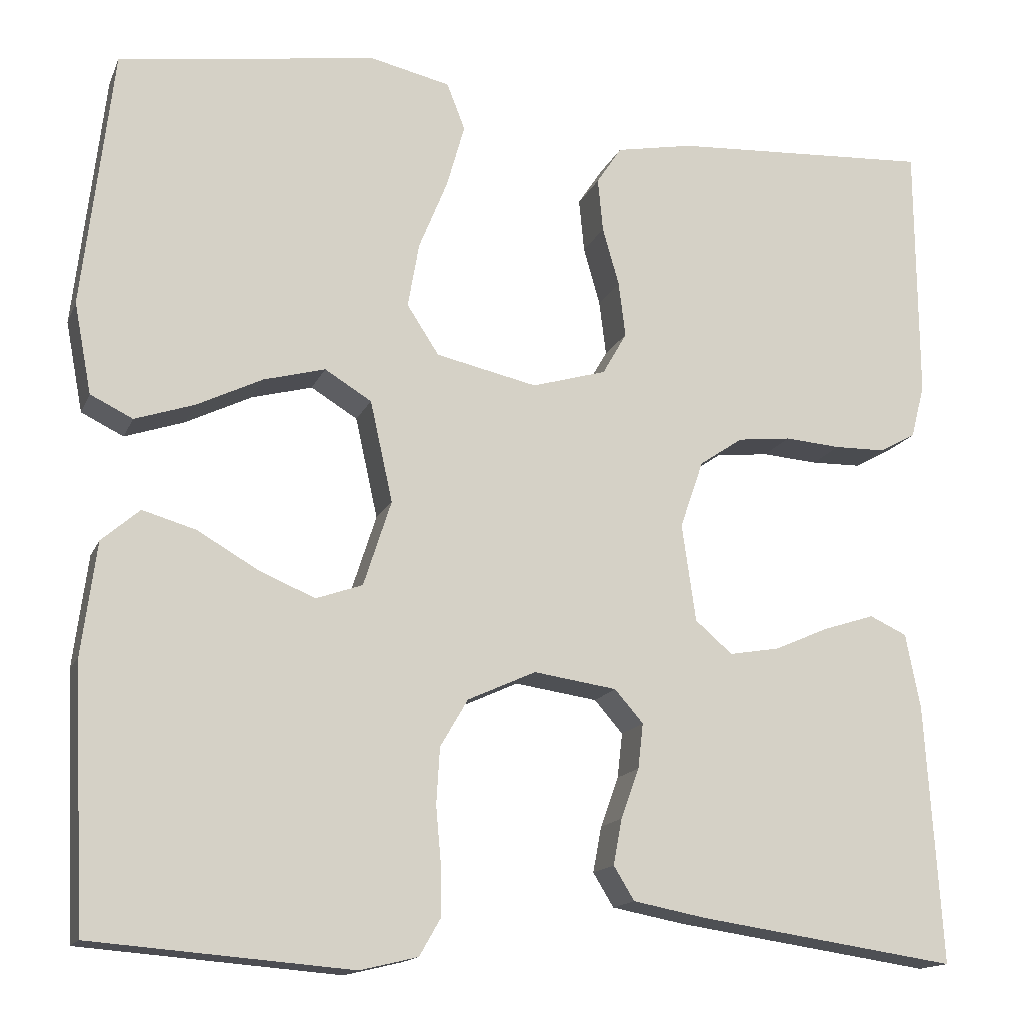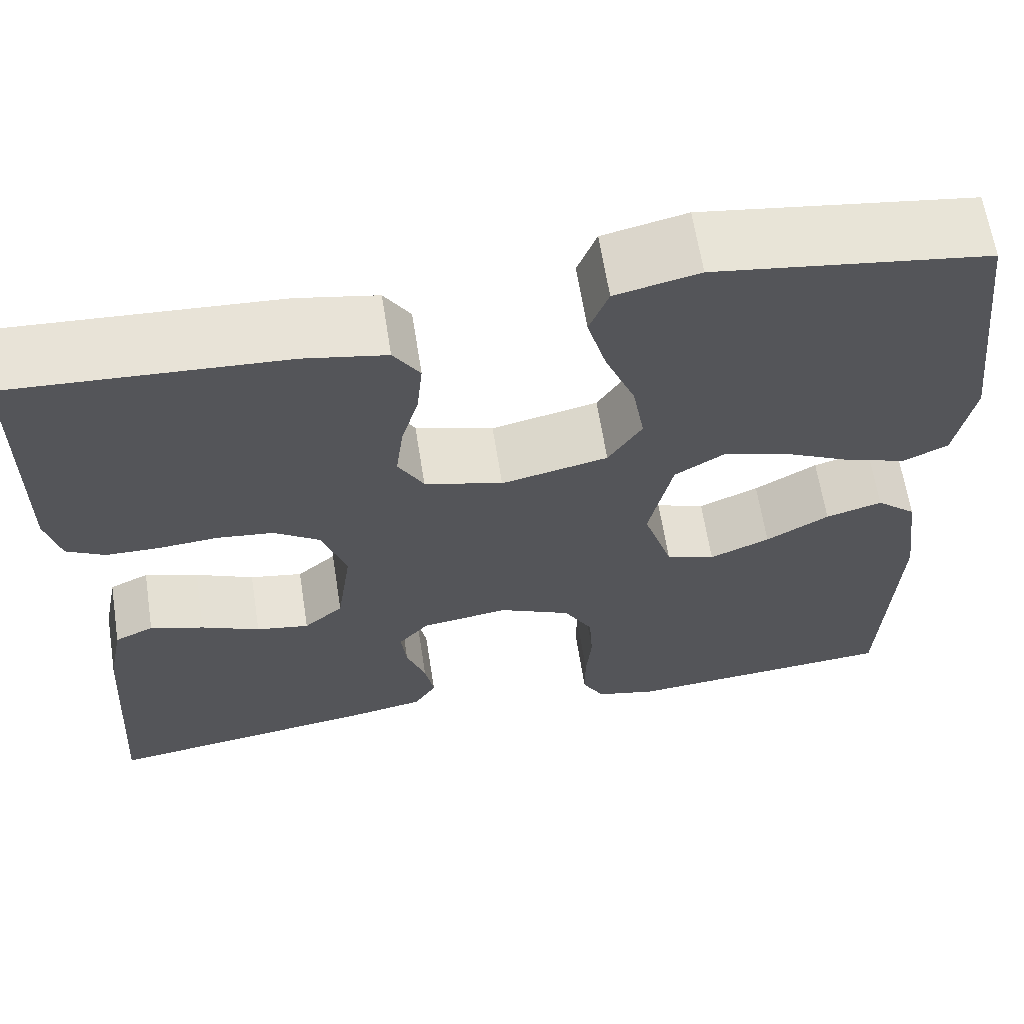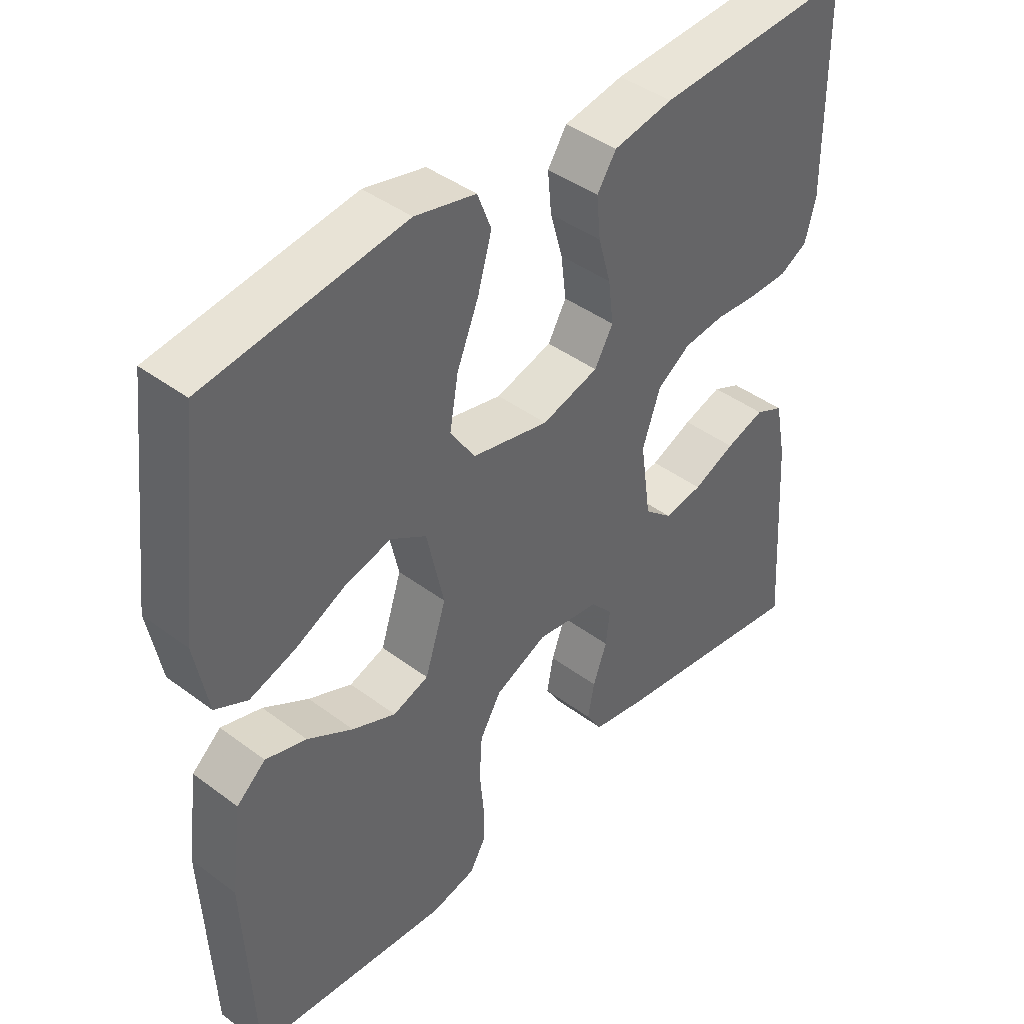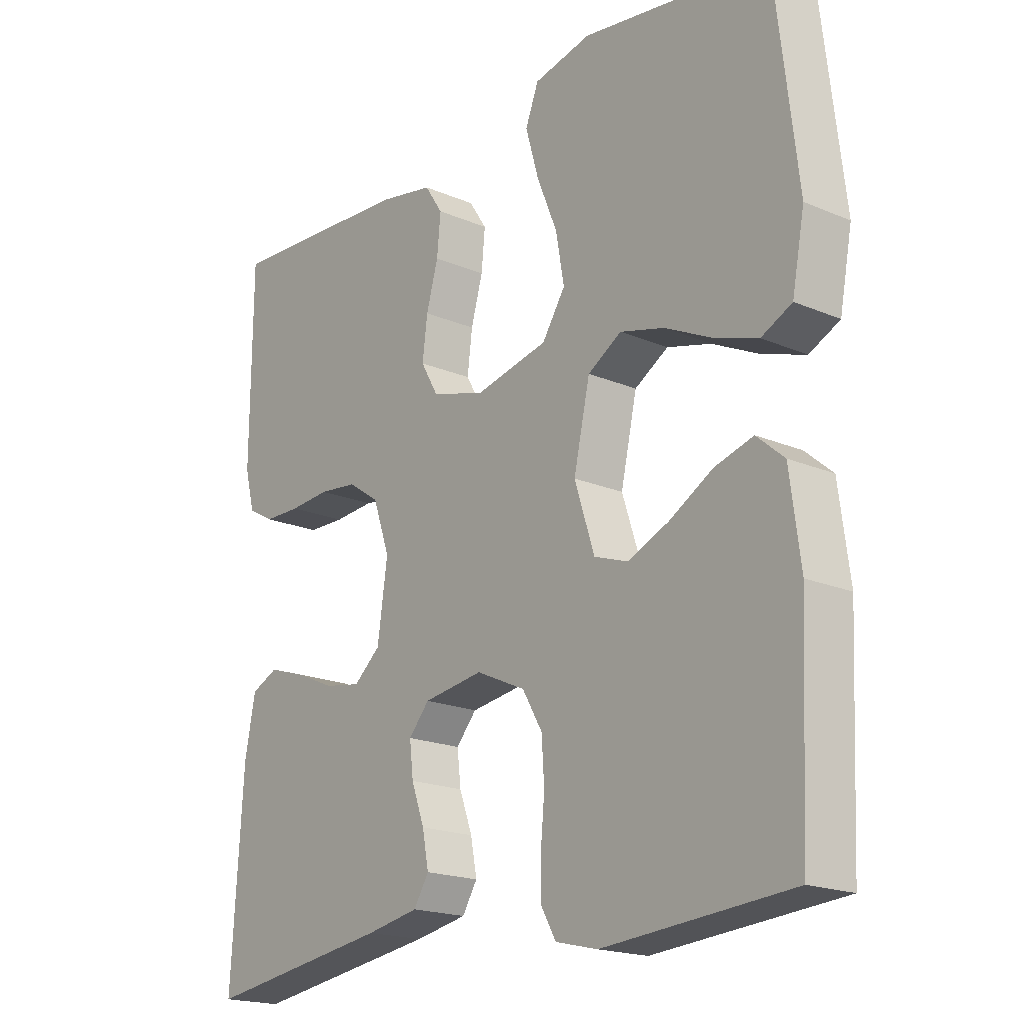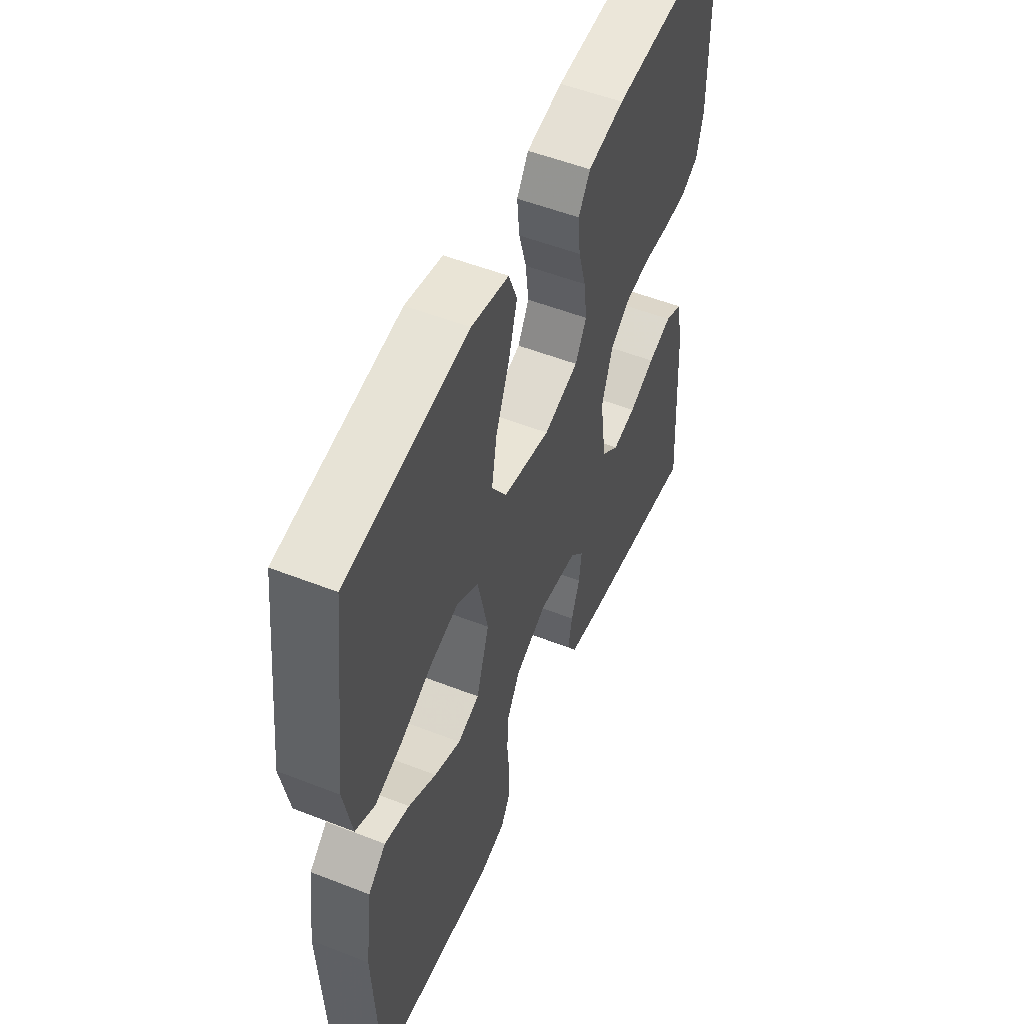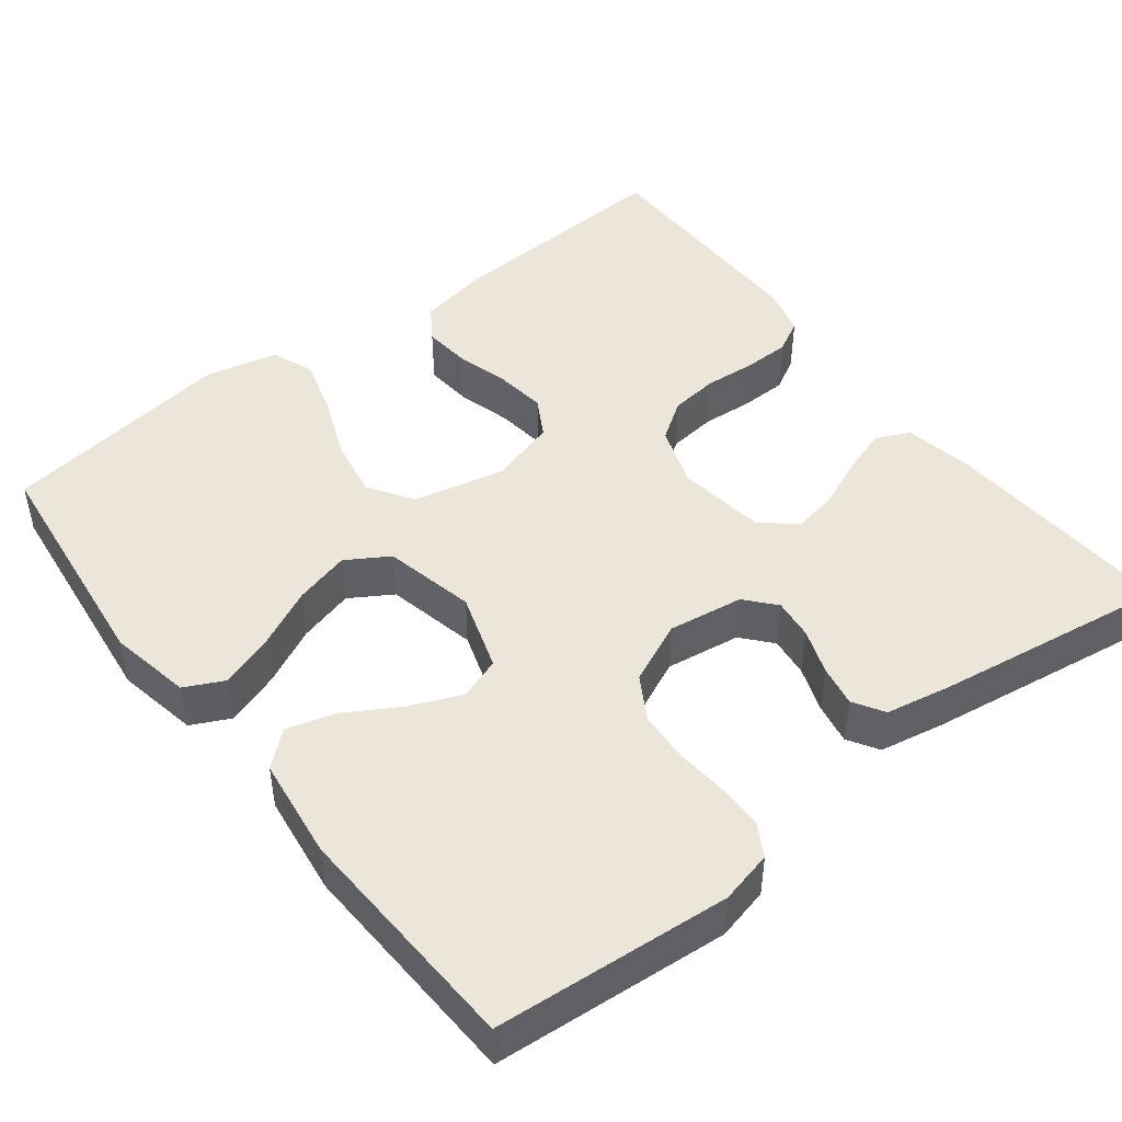
<metadata>
{"format":"obj","ext":"obj","renderer":"f3d","projection":"perspective","resolution":1024,"background":"white","views":[{"elev":-15.1,"azim":162.7,"up":"+Z"},{"elev":63.5,"azim":-8.9,"up":"+Z"},{"elev":42.3,"azim":131.8,"up":"+Z"},{"elev":-19.0,"azim":51.0,"up":"+Z"},{"elev":53.0,"azim":112.8,"up":"+Z"},{"elev":46.7,"azim":142.3,"up":"+Y"}]}
</metadata>
<code>
v -0.5 0.07 -0.5
v -0.481 0.07 -0.2
v -0.464 0.07 -0.113
v -0.421 0.07 -0.093
v -0.362 0.07 -0.112
v -0.298 0.07 -0.14
v -0.24 0.07 -0.15
v -0.197 0.07 -0.113
v -0.181 0.07 0
v -0.208 0.07 0.078
v -0.258 0.07 0.112
v -0.32 0.07 0.119
v -0.385 0.07 0.114
v -0.444 0.07 0.115
v -0.486 0.07 0.138
v -0.502 0.07 0.2
v -0.5 0.07 0.5
v -0.2 0.07 0.483
v -0.11 0.07 0.466
v -0.081 0.07 0.422
v -0.087 0.07 0.36
v -0.106 0.07 0.293
v -0.114 0.07 0.229
v -0.086 0.07 0.18
v 0 0.07 0.155
v 0.117 0.07 0.181
v 0.154 0.07 0.238
v 0.141 0.07 0.313
v 0.108 0.07 0.394
v 0.087 0.07 0.468
v 0.108 0.07 0.522
v 0.2 0.07 0.543
v 0.5 0.07 0.5
v 0.535 0.07 0.2
v 0.515 0.07 0.095
v 0.466 0.07 0.071
v 0.397 0.07 0.094
v 0.321 0.07 0.131
v 0.25 0.07 0.15
v 0.196 0.07 0.117
v 0.17 0.07 0
v 0.202 0.07 -0.099
v 0.256 0.07 -0.118
v 0.322 0.07 -0.09
v 0.391 0.07 -0.05
v 0.453 0.07 -0.032
v 0.497 0.07 -0.07
v 0.514 0.07 -0.2
v 0.5 0.07 -0.5
v 0.2 0.07 -0.524
v 0.133 0.07 -0.508
v 0.109 0.07 -0.466
v 0.109 0.07 -0.408
v 0.115 0.07 -0.342
v 0.111 0.07 -0.277
v 0.079 0.07 -0.222
v 0 0.07 -0.186
v -0.096 0.07 -0.2
v -0.129 0.07 -0.238
v -0.123 0.07 -0.29
v -0.102 0.07 -0.348
v -0.092 0.07 -0.401
v -0.116 0.07 -0.44
v -0.2 0.07 -0.456
v -0.5 0 -0.5
v -0.481 0 -0.2
v -0.464 0 -0.113
v -0.421 0 -0.093
v -0.362 0 -0.112
v -0.298 0 -0.14
v -0.24 0 -0.15
v -0.197 0 -0.113
v -0.181 0 0
v -0.208 0 0.078
v -0.258 0 0.112
v -0.32 0 0.119
v -0.385 0 0.114
v -0.444 0 0.115
v -0.486 0 0.138
v -0.502 0 0.2
v -0.5 0 0.5
v -0.2 0 0.483
v -0.11 0 0.466
v -0.081 0 0.422
v -0.087 0 0.36
v -0.106 0 0.293
v -0.114 0 0.229
v -0.086 0 0.18
v 0 0 0.155
v 0.117 0 0.181
v 0.154 0 0.238
v 0.141 0 0.313
v 0.108 0 0.394
v 0.087 0 0.468
v 0.108 0 0.522
v 0.2 0 0.543
v 0.5 0 0.5
v 0.535 0 0.2
v 0.515 0 0.095
v 0.466 0 0.071
v 0.397 0 0.094
v 0.321 0 0.131
v 0.25 0 0.15
v 0.196 0 0.117
v 0.17 0 0
v 0.202 0 -0.099
v 0.256 0 -0.118
v 0.322 0 -0.09
v 0.391 0 -0.05
v 0.453 0 -0.032
v 0.497 0 -0.07
v 0.514 0 -0.2
v 0.5 0 -0.5
v 0.2 0 -0.524
v 0.133 0 -0.508
v 0.109 0 -0.466
v 0.109 0 -0.408
v 0.115 0 -0.342
v 0.111 0 -0.277
v 0.079 0 -0.222
v 0 0 -0.186
v -0.096 0 -0.2
v -0.129 0 -0.238
v -0.123 0 -0.29
v -0.102 0 -0.348
v -0.092 0 -0.401
v -0.116 0 -0.44
v -0.2 0 -0.456
f 4 5 6
f 3 4 6
f 2 3 6
f 1 2 6
f 64 1 6
f 63 64 6
f 62 63 6
f 61 62 6
f 60 61 6
f 59 60 6 7
f 58 59 7 8
f 57 58 8 9
f 56 57 9 10
f 52 53 54
f 51 52 54
f 50 51 54
f 49 50 54
f 48 49 54
f 47 48 54
f 46 47 54
f 45 46 54
f 44 45 54
f 43 44 54 55
f 42 43 55 56
f 36 37 38
f 35 36 38
f 34 35 38
f 33 34 38
f 32 33 38
f 31 32 38
f 30 31 38
f 29 30 38
f 28 29 38
f 27 28 38 39
f 26 27 39 40
f 20 21 22
f 19 20 22
f 18 19 22
f 17 18 22
f 16 17 22
f 15 16 22
f 14 15 22
f 13 14 22
f 12 13 22
f 11 12 22 23
f 10 11 23 24
f 10 24 25
f 56 10 25
f 42 56 25
f 41 42 25
f 25 26 40 41
f 70 69 68
f 70 68 67
f 70 67 66
f 70 66 65
f 70 65 128
f 70 128 127
f 70 127 126
f 70 126 125
f 70 125 124
f 71 70 124 123
f 72 71 123 122
f 73 72 122 121
f 74 73 121 120
f 118 117 116
f 118 116 115
f 118 115 114
f 118 114 113
f 118 113 112
f 118 112 111
f 118 111 110
f 118 110 109
f 118 109 108
f 119 118 108 107
f 120 119 107 106
f 102 101 100
f 102 100 99
f 102 99 98
f 102 98 97
f 102 97 96
f 102 96 95
f 102 95 94
f 102 94 93
f 102 93 92
f 103 102 92 91
f 104 103 91 90
f 86 85 84
f 86 84 83
f 86 83 82
f 86 82 81
f 86 81 80
f 86 80 79
f 86 79 78
f 86 78 77
f 86 77 76
f 87 86 76 75
f 88 87 75 74
f 89 88 74
f 89 74 120
f 89 120 106
f 89 106 105
f 105 104 90 89
f 1 65 66 2
f 2 66 67 3
f 3 67 68 4
f 4 68 69 5
f 5 69 70 6
f 6 70 71 7
f 7 71 72 8
f 8 72 73 9
f 9 73 74 10
f 10 74 75 11
f 11 75 76 12
f 12 76 77 13
f 13 77 78 14
f 14 78 79 15
f 15 79 80 16
f 16 80 81 17
f 17 81 82 18
f 18 82 83 19
f 19 83 84 20
f 20 84 85 21
f 21 85 86 22
f 22 86 87 23
f 23 87 88 24
f 24 88 89 25
f 25 89 90 26
f 26 90 91 27
f 27 91 92 28
f 28 92 93 29
f 29 93 94 30
f 30 94 95 31
f 31 95 96 32
f 32 96 97 33
f 33 97 98 34
f 34 98 99 35
f 35 99 100 36
f 36 100 101 37
f 37 101 102 38
f 38 102 103 39
f 39 103 104 40
f 40 104 105 41
f 41 105 106 42
f 42 106 107 43
f 43 107 108 44
f 44 108 109 45
f 45 109 110 46
f 46 110 111 47
f 47 111 112 48
f 48 112 113 49
f 49 113 114 50
f 50 114 115 51
f 51 115 116 52
f 52 116 117 53
f 53 117 118 54
f 54 118 119 55
f 55 119 120 56
f 56 120 121 57
f 57 121 122 58
f 58 122 123 59
f 59 123 124 60
f 60 124 125 61
f 61 125 126 62
f 62 126 127 63
f 63 127 128 64
f 64 128 65 1

</code>
